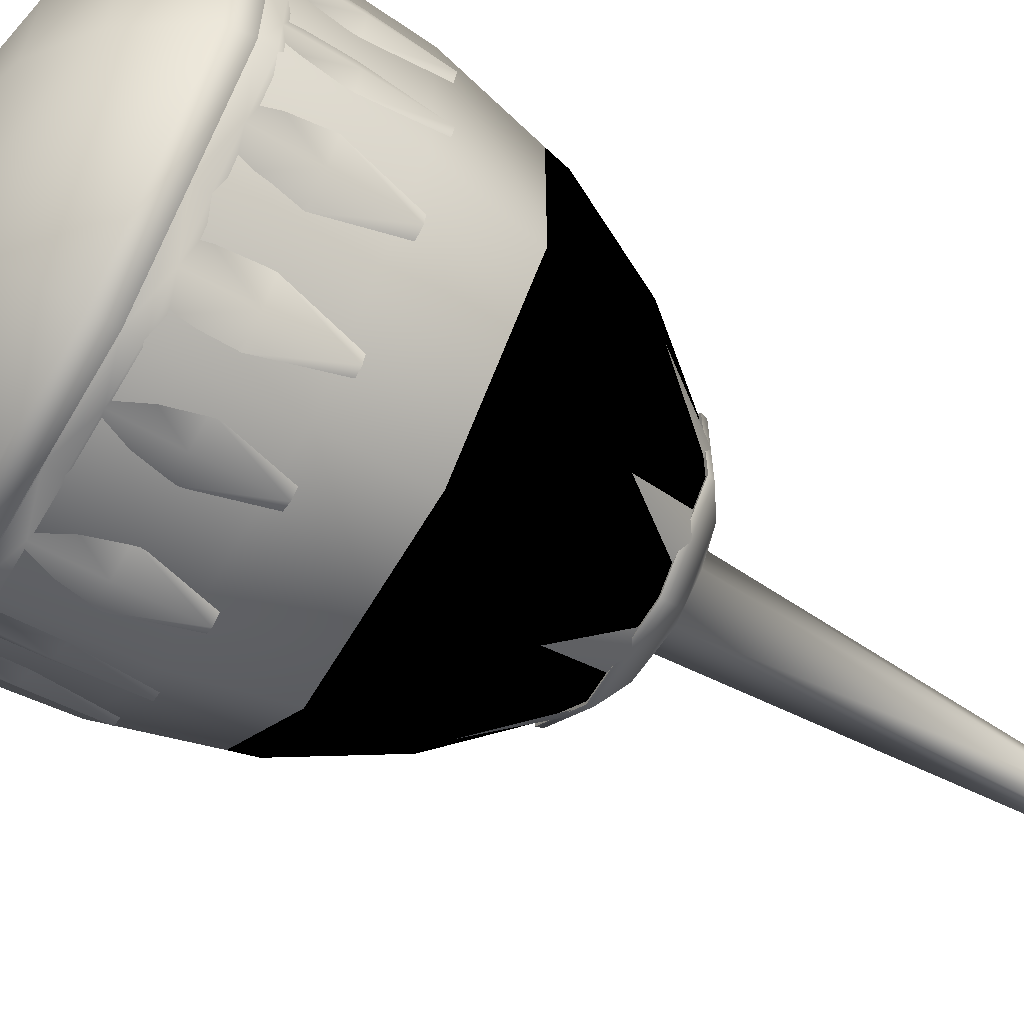
<metadata>
{"format":"obj","ext":"obj","renderer":"f3d","projection":"perspective","resolution":1024,"background":"white","views":[{"elev":-62.5,"azim":59.7,"up":"+Z"}]}
</metadata>
<code>
v -13.13 -60.55 -13.13
v -10.4 -59.43 -15.82
v -7.693 -60.55 -18.57
v -13.11 -59.43 -13.11
v -15.83 -59.43 -10.39
v -14 -58.89 -11.66
v -15.75 -55.2 -10.35
v -13.88 -55.2 -11.54
v -15.52 -50.01 -10.15
v -14.77 -50.01 -10.41
v 13.13 -60.55 13.13
v 10.4 -59.43 15.82
v 7.694 -60.55 18.57
v 13.11 -59.43 13.11
v 15.83 -59.43 10.39
v 14 -58.89 11.66
v 15.75 -55.2 10.35
v 13.88 -55.2 11.54
v 15.52 -50.01 10.15
v 14.77 -50.01 10.41
v 18.57 -60.55 -0.000511
v 18.54 -59.43 3.836
v 18.57 -60.55 7.692
v 18.54 -59.43 -0.003328
v 18.54 -59.43 -3.843
v 18.14 -58.89 -1.656
v 18.46 -55.2 -3.819
v 17.97 -55.2 -1.654
v 18.15 -50.01 -3.799
v 17.81 -50.01 -3.088
v -13.13 -60.55 13.13
v -15.82 -59.43 10.4
v -18.57 -60.55 7.693
v -13.11 -59.43 13.11
v -10.39 -59.43 15.83
v -11.66 -58.89 14
v -10.35 -55.2 15.75
v -11.54 -55.2 13.88
v -10.15 -50.01 15.52
v -10.41 -50.01 14.77
v 13.13 -60.55 -13.13
v 15.82 -59.43 -10.4
v 18.57 -60.55 -7.693
v 13.11 -59.43 -13.11
v 10.39 -59.43 -15.83
v 11.66 -58.89 -14
v 10.35 -55.2 -15.75
v 11.54 -55.2 -13.88
v 10.15 -50.01 -15.52
v 10.41 -50.01 -14.77
v -0.000513 -60.55 -18.57
v 3.836 -59.43 -18.54
v 7.692 -60.55 -18.57
v -0.003331 -59.43 -18.54
v -3.843 -59.43 -18.54
v -1.656 -58.89 -18.14
v -3.819 -55.2 -18.46
v -1.654 -55.2 -17.97
v -3.799 -50.01 -18.15
v -3.088 -50.01 -17.81
v -18.57 -60.55 0.000513
v -18.54 -59.43 -3.836
v -18.57 -60.55 -7.692
v -18.54 -59.43 0.003331
v -18.54 -59.43 3.843
v -18.14 -58.89 1.656
v -18.46 -55.2 3.819
v -17.97 -55.2 1.654
v -18.15 -50.01 3.799
v -17.81 -50.01 3.088
v 8.587 -55.2 16.83
v 10.2 -50.01 15.47
v 9.478 -50.01 15.7
v 10.38 -55.2 15.72
v 8.658 -58.89 17
v 7.683 -59.43 18.54
v 17.97 -55.2 5.828
v 18.15 -50.01 3.728
v 17.81 -50.01 4.402
v 18.46 -55.2 3.777
v 18.14 -58.89 5.897
v 18.54 -59.43 7.677
v -16.83 -55.2 8.587
v -15.47 -50.01 10.2
v -15.7 -50.01 9.478
v -15.72 -55.2 10.38
v -17 -58.89 8.658
v -18.54 -59.43 7.682
v -17.97 -55.2 -5.828
v -18.15 -50.01 -3.728
v -17.81 -50.01 -4.402
v -18.46 -55.2 -3.777
v -18.14 -58.89 -5.897
v -18.54 -59.43 -7.677
v 16.83 -55.2 -8.587
v 15.47 -50.01 -10.2
v 15.7 -50.01 -9.478
v 15.72 -55.2 -10.38
v 17 -58.89 -8.658
v 18.54 -59.43 -7.682
v 5.828 -55.2 -17.97
v 3.728 -50.01 -18.15
v 4.402 -50.01 -17.81
v 3.777 -55.2 -18.46
v 5.897 -58.89 -18.14
v 7.677 -59.43 -18.54
v -8.587 -55.2 -16.83
v -10.2 -50.01 -15.47
v -9.478 -50.01 -15.7
v -10.38 -55.2 -15.72
v -8.658 -58.89 -17
v -7.682 -59.43 -18.54
v -11.67 -58.89 -13.99
v -11.57 -55.2 -13.85
v -10.51 -50.01 -14.67
v 11.67 -58.89 13.99
v 11.57 -55.2 13.85
v 10.51 -50.01 14.67
v 18.14 -58.89 1.639
v 17.97 -55.2 1.612
v 17.81 -50.01 2.942
v -13.99 -58.89 11.67
v -13.85 -55.2 11.57
v -14.67 -50.01 10.51
v 13.99 -58.89 -11.67
v 13.85 -55.2 -11.57
v 14.67 -50.01 -10.51
v -18.14 -58.89 -1.639
v -17.97 -55.2 -1.612
v -17.81 -50.01 -2.942
v 1.639 -58.89 -18.14
v 1.612 -55.2 -17.97
v 2.942 -50.01 -17.81
v 18.54 -59.43 -7.682
v 18.14 -58.89 -5.909
v 18.57 -60.55 -7.693
v 18.54 -59.43 7.677
v 17.01 -58.89 8.649
v 18.57 -60.55 7.692
v -7.678 -59.43 18.54
v -8.649 -58.89 17.01
v -7.693 -60.55 18.57
v -18.54 -59.43 7.682
v -18.14 -58.89 5.909
v -18.57 -60.55 7.693
v -18.54 -59.43 -7.677
v -17.01 -58.89 -8.649
v -18.57 -60.55 -7.692
v -7.682 -59.43 -18.54
v -5.909 -58.89 -18.14
v -7.693 -60.55 -18.57
v 7.677 -59.43 -18.54
v 8.649 -58.89 -17.01
v 7.692 -60.55 -18.57
v 0.002743 -29.46 -8.353
v 0.1098 -34.74 -12.24
v -1.561 -29.79 -8.17
v 1.567 -29.79 -8.17
v -5.904 -29.59 -5.907
v -8.547 -34.74 -8.657
v -6.88 -29.79 -4.671
v -4.669 -29.65 -6.883
v -5.87 -55.2 -17.97
v -16.86 -55.2 -8.558
v -17.97 -55.2 5.87
v -17.81 -50.01 4.396
v -8.558 -55.2 16.86
v -9.482 -50.01 15.7
v 8.558 -55.2 -16.86
v 9.482 -50.01 -15.7
v -15.7 -50.01 -9.482
v 5.909 -29.46 -5.907
v 8.766 -34.74 -8.657
v 4.674 -29.79 -6.883
v 6.886 -29.79 -4.671
v 5.909 -29.46 5.907
v 8.766 -34.74 8.656
v 6.886 -29.79 4.671
v 4.674 -29.79 6.883
v 0.00275 -29.46 8.353
v 0.1098 -34.74 12.24
v 1.567 -29.79 8.17
v -1.561 -29.79 8.17
v 17.97 -55.2 -5.87
v 17.81 -50.01 -4.396
v 8.356 -29.46 -6e-06
v 12.24 -34.58 -0.03987
v 8.173 -29.79 -1.564
v 8.173 -29.79 1.564
v -5.904 -29.46 5.907
v -8.547 -34.74 8.656
v -4.669 -29.79 6.883
v -6.88 -29.79 4.671
v -8.351 -29.46 4e-06
v -12.13 -34.74 -0.000345
v -8.167 -29.79 1.564
v -8.167 -29.79 -1.564
v 16.86 -55.2 8.558
v 15.7 -50.01 9.482
v -4.396 -50.01 -17.81
v 12.35 -34.74 -0.000359
g polygon0
f 1 2 3
f 1 4 2
f 5 4 1
f 5 6 4
f 7 6 5
f 7 8 6
f 9 8 7
f 9 10 8
f 11 12 13
f 11 14 12
f 15 14 11
f 15 16 14
f 17 16 15
f 17 18 16
f 19 18 17
f 19 20 18
f 21 22 23
f 21 24 22
f 25 24 21
f 25 26 24
f 27 26 25
f 27 28 26
f 29 28 27
f 29 30 28
f 31 32 33
f 31 34 32
f 35 34 31
f 35 36 34
f 37 36 35
f 37 38 36
f 39 38 37
f 39 40 38
f 41 42 43
f 41 44 42
f 45 44 41
f 45 46 44
f 47 46 45
f 47 48 46
f 49 48 47
f 49 50 48
f 51 52 53
f 51 54 52
f 55 54 51
f 55 56 54
f 57 56 55
f 57 58 56
f 59 58 57
f 59 60 58
f 61 62 63
f 61 64 62
f 65 64 61
f 65 66 64
f 67 66 65
f 67 68 66
f 69 68 67
f 69 70 68
f 71 72 73
f 71 74 72
f 75 74 71
f 75 12 74
f 76 12 75
f 76 13 12
f 77 78 79
f 77 80 78
f 81 80 77
f 81 22 80
f 82 22 81
f 82 23 22
f 83 84 85
f 83 86 84
f 87 86 83
f 87 32 86
f 88 32 87
f 88 33 32
f 89 90 91
f 89 92 90
f 93 92 89
f 93 62 92
f 94 62 93
f 94 63 62
f 95 96 97
f 95 98 96
f 99 98 95
f 99 42 98
f 100 42 99
f 100 43 42
f 101 102 103
f 101 104 102
f 105 104 101
f 105 52 104
f 106 52 105
f 106 53 52
f 107 108 109
f 107 110 108
f 111 110 107
f 111 2 110
f 112 2 111
f 112 3 2
f 113 2 4
f 113 110 2
f 114 110 113
f 114 108 110
f 115 108 114
f 116 12 14
f 116 74 12
f 117 74 116
f 117 72 74
f 118 72 117
f 119 22 24
f 119 80 22
f 120 80 119
f 120 78 80
f 121 78 120
f 122 32 34
f 122 86 32
f 123 86 122
f 123 84 86
f 124 84 123
f 125 42 44
f 125 98 42
f 126 98 125
f 126 96 98
f 127 96 126
f 128 62 64
f 128 92 62
f 129 92 128
f 129 90 92
f 130 90 129
f 131 52 54
f 131 104 52
f 132 104 131
f 132 102 104
f 133 102 132
f 25 134 135
f 25 136 134
f 21 136 25
f 15 137 138
f 15 139 137
f 11 139 15
f 35 140 141
f 35 142 140
f 31 142 35
f 65 143 144
f 65 145 143
f 61 145 65
f 5 146 147
f 5 148 146
f 1 148 5
f 55 149 150
f 55 151 149
f 51 151 55
f 45 152 153
f 45 154 152
f 41 154 45
f 155 156 157
f 155 158 156
f 159 160 161
f 159 162 160
f 57 150 163
f 57 55 150
f 7 147 164
f 7 5 147
f 69 165 166
f 69 67 165
f 37 141 167
f 37 35 141
f 39 167 168
f 39 37 167
f 49 169 170
f 49 47 169
f 47 153 169
f 47 45 153
f 9 164 171
f 9 7 164
f 172 173 174
f 172 175 173
f 176 177 178
f 176 179 177
f 180 181 182
f 180 183 181
f 29 184 185
f 29 27 184
f 27 135 184
f 27 25 135
f 67 144 165
f 67 65 144
f 186 187 188
f 186 189 187
f 190 191 192
f 190 193 191
f 194 195 196
f 194 197 195
f 19 198 199
f 19 17 198
f 17 138 198
f 17 15 138
f 59 163 200
f 59 57 163
f 201 187 189
v -3.008 -29.96 7.267
v -3.509 -29.96 8.478
v -7.265 -29.96 3.01
v 3.514 -29.96 8.478
v 3.012 -29.96 7.267
v 8.48 -29.96 3.512
v 7.269 -29.96 3.01
v 8.48 -29.96 -3.512
v 7.269 -29.96 -3.01
v 3.514 -29.96 -8.478
v 3.012 -29.96 -7.267
v -3.509 -29.96 -8.478
v -3.008 -29.96 -7.267
v -8.476 -29.96 -3.512
v -7.265 -29.96 -3.01
v -8.476 -29.96 3.512
v 5.467 -49.75 18.35
v 5.412 -54.39 19.37
v 6.87 -53.95 18.56
v 4.379 -51.21 19.1
v 3.23 -47.01 18.02
v 1.674 -49.24 18.89
v -3.226 -47.01 18.02
v -1.67 -49.24 18.89
v -5.462 -49.75 18.35
v -4.375 -51.21 19.1
v -5.409 -54.38 19.37
v -6.866 -53.95 18.56
v -8.728 -60.1 16.38
v -7.751 -60.55 18.72
v -7.99 -53.95 16.38
v -5.462 -49.75 18.35
v -6.42 -49.43 16.31
v -3.226 -47.01 18.02
v -3.684 -46.44 16.27
v 3.688 -46.44 16.27
v -1.258 -0.7414 0.6209
v -2.776 -26.64 1.246
v 0.002199 -26.64 3.007
v -2.776 -26.64 -1.246
v -1.258 -0.7414 -0.6209
v 0.002196 -26.64 -3.007
v 0.002197 -0.7414 -1.499
v 1.262 -0.7414 -0.6209
v -2.776 -26.64 1.246
v -6.01 -27.87 2.491
v 0.002199 -26.64 3.007
v -6.01 -27.87 -2.491
v -2.776 -26.64 -1.246
v -2.488 -27.87 -6.013
v 0.002196 -26.64 -3.007
v 2.493 -27.87 -6.013
v -18.43 -62.32 7.633
v -7.751 -60.55 18.72
v -18.72 -60.55 7.753
v -7.631 -62.32 18.43
v -15.08 -66.63 6.248
v -6.246 -66.63 15.08
v -4.587 -69.23 11.08
v 4.592 -69.23 11.08
v 7.756 -60.55 18.72
v 7.635 -62.32 18.43
v 6.25 -66.63 15.08
v 11.08 -69.23 4.59
v 18.43 -62.32 -7.633
v 7.756 -60.55 -18.72
v 18.72 -60.55 -7.754
v 7.635 -62.32 -18.43
v 15.09 -66.63 -6.248
v 6.25 -66.63 -15.08
v 4.592 -69.23 -11.08
v -4.587 -69.23 -11.08
v -7.751 -60.55 -18.72
v -7.631 -62.32 -18.43
v -6.246 -66.63 -15.08
v -11.08 -69.23 -4.59
v -7.99 -53.95 16.38
v 8.733 -60.1 16.38
v -8.728 -60.1 16.38
v 7.994 -53.95 16.38
v -6.42 -49.43 16.31
v 6.424 -49.43 16.31
v -3.684 -46.44 16.27
v 3.688 -46.44 16.27
v 18.43 -62.32 7.632
v 18.72 -60.55 7.753
v 15.09 -66.63 6.248
v 11.08 -69.23 -4.59
v 3.461 -29.5 8.351
v 6.015 -27.87 2.491
v 2.493 -27.87 6.013
v 8.353 -29.5 3.459
v 8.48 -29.96 3.512
v 8.353 -29.5 -3.459
v 8.48 -29.96 -3.512
v 5.467 -49.75 18.35
v 6.424 -49.43 16.31
v 7.994 -53.95 16.38
v 6.87 -53.95 18.56
v 8.733 -60.1 16.38
v 7.756 -60.55 18.72
v -7.751 -60.55 18.72
v -4.375 -57.57 19.31
v -1.67 -59.53 19.27
v 7.756 -60.55 18.72
v 1.674 -59.53 19.27
v 4.379 -57.57 19.31
v 2.78 -26.64 1.246
v 6.015 -27.87 2.491
v 2.78 -26.64 -1.246
v 2.493 -27.87 6.013
v -2.488 -27.87 6.013
v -18.43 -62.32 -7.633
v -18.72 -60.55 -7.754
v -15.08 -66.63 -6.248
v -11.08 -69.23 4.59
v -18.72 -60.55 -7.754
v -18.43 -62.32 -7.633
v -15.08 -66.63 -6.248
v -3.457 -29.5 8.351
v -2.488 -27.87 6.013
v 3.514 -29.96 8.478
v -8.348 -29.5 3.459
v -6.01 -27.87 2.491
v -3.509 -29.96 8.478
v 8.353 -29.5 -3.459
v 2.493 -27.87 -6.013
v 6.015 -27.87 -2.491
v 3.461 -29.5 -8.351
v 8.48 -29.96 -3.512
v 3.514 -29.96 -8.478
v -2.488 -27.87 -6.013
v -3.457 -29.5 -8.351
v -3.509 -29.96 -8.478
v -8.476 -29.96 -3.512
v 1.262 -0.7414 0.6209
v 2.78 -26.64 1.246
v 0.002199 -0.7414 1.499
v -6.01 -27.87 -2.491
v -8.348 -29.5 -3.459
v -8.476 -29.96 3.512
v -6.01 -27.87 2.491
v -8.348 -29.5 3.459
v 8.733 -60.1 16.38
v 6.242 -57.82 2.584
v 2.588 -57.67 6.205
v 18.72 -60.55 7.753
v 7.756 -60.55 18.72
v 6.015 -27.87 -2.491
v 0.002197 -71.84 0
v -4.587 -69.23 -11.08
v 4.592 -69.23 -11.08
v -11.08 -69.23 -4.59
v -11.08 -69.23 4.59
v -4.587 -69.23 11.08
v 4.592 -69.23 11.08
v 11.08 -69.23 4.59
v 6.015 -27.87 -2.491
v 1.674 -59.53 19.27
v 3.378 -56.84 18.5
v 1.292 -58.35 18.47
v 4.379 -57.57 19.31
v 4.379 -57.57 19.31
v 4.175 -54.39 18.55
v 3.378 -56.84 18.5
v 5.412 -54.39 19.37
v 3.23 -47.01 18.02
v 1.674 -49.24 18.89
v -1.287 -50.42 18.62
v 1.292 -50.42 18.62
v -1.67 -49.24 18.89
v -8.728 -60.1 16.38
v -18.72 -60.55 7.753
v -7.751 -60.55 18.72
v -2.587 -57.67 6.205
v -6.237 -57.82 -2.585
v -18.72 -60.55 7.753
v -6.237 -57.82 2.584
v -18.72 -60.55 -7.754
v -6.237 -57.82 -2.585
v -7.751 -60.55 -18.72
v -18.72 -60.55 -7.754
v -2.582 -57.82 -6.24
v -2.582 -57.82 -6.24
v 7.756 -60.55 -18.72
v -7.751 -60.55 -18.72
v 2.587 -57.82 -6.24
v 2.587 -57.82 -6.24
v 18.72 -60.55 -7.754
v 7.756 -60.55 -18.72
v 6.242 -57.82 -2.585
v 6.242 -57.82 -2.585
v 18.72 -60.55 7.753
v 18.72 -60.55 -7.754
v 6.242 -57.82 2.584
v -8.728 -60.1 16.38
v 2.588 -57.67 6.205
v -2.587 -57.67 6.205
v 8.733 -60.1 16.38
v -1.67 -49.24 18.89
v -3.374 -51.93 18.59
v -1.287 -50.42 18.62
v -4.375 -51.21 19.1
v -4.375 -51.21 19.1
v -4.172 -54.38 18.55
v -3.374 -51.93 18.59
v -5.409 -54.38 19.37
v -5.409 -54.38 19.37
v -3.374 -56.84 18.5
v -4.172 -54.38 18.55
v -4.375 -57.57 19.31
v 5.412 -54.39 19.37
v 3.378 -51.93 18.59
v 4.175 -54.39 18.55
v 4.379 -51.21 19.1
v 2.78 -26.64 -1.246
v -4.375 -57.57 19.31
v -1.287 -58.35 18.47
v -3.374 -56.84 18.5
v -1.67 -59.53 19.27
v 4.379 -51.21 19.1
v 1.292 -50.42 18.62
v 3.378 -51.93 18.59
v 1.674 -49.24 18.89
v -6.866 -53.95 18.56
v -1.67 -59.53 19.27
v 1.292 -58.35 18.47
v -1.287 -58.35 18.47
v 1.674 -59.53 19.27
v 11.08 -69.23 -4.59
v -8.476 -29.96 3.512
v -6.237 -57.82 2.584
v 11.08 -69.23 4.59
v -11.08 -69.23 4.59
v -11.08 -69.23 -4.59
v 11.08 -69.23 -4.59
g polygon1
f 202 203 204
f 202 205 203
f 206 205 202
f 206 207 205
f 208 207 206
f 208 209 207
f 210 209 208
f 210 211 209
f 212 211 210
f 212 213 211
f 214 213 212
f 214 215 213
f 216 215 214
f 216 217 215
f 204 217 216
f 204 203 217
f 218 219 220
f 218 221 219
f 222 221 218
f 222 223 221
f 224 223 222
f 224 225 223
f 226 225 224
f 226 227 225
f 228 227 226
f 229 230 231
f 229 232 230
f 233 232 229
f 233 234 232
f 235 234 233
f 235 236 234
f 237 236 235
f 238 239 240
f 238 241 239
f 242 241 238
f 242 243 241
f 244 243 242
f 244 245 243
f 246 247 248
f 246 249 247
f 250 249 246
f 250 251 249
f 252 251 250
f 252 253 251
f 254 255 256
f 254 257 255
f 258 257 254
f 258 259 257
f 260 259 258
f 260 261 259
f 257 262 255
f 257 263 262
f 259 263 257
f 259 264 263
f 261 264 259
f 261 265 264
f 266 267 268
f 266 269 267
f 270 269 266
f 270 271 269
f 272 271 270
f 272 273 271
f 269 274 267
f 269 275 274
f 271 275 269
f 271 276 275
f 273 276 271
f 273 277 276
f 278 279 280
f 278 281 279
f 282 281 278
f 282 283 281
f 284 283 282
f 284 285 283
f 286 268 287
f 286 266 268
f 288 266 286
f 288 270 266
f 289 270 288
f 290 291 292
f 290 293 291
f 294 293 290
f 294 295 293
f 296 295 294
f 297 298 237
f 297 299 298
f 300 299 297
f 300 301 299
f 302 301 300
f 303 304 228
f 303 305 304
f 306 305 303
f 306 307 305
f 308 307 306
f 309 310 311
f 309 312 310
f 248 312 309
f 248 313 312
f 247 313 248
f 314 256 315
f 314 254 256
f 316 254 314
f 316 258 254
f 317 258 316
f 263 287 262
f 263 286 287
f 264 286 263
f 264 288 286
f 265 288 264
f 275 318 274
f 275 319 318
f 276 319 275
f 276 320 319
f 277 320 276
f 321 292 322
f 321 290 292
f 323 290 321
f 323 294 290
f 324 322 325
f 324 321 322
f 326 321 324
f 326 323 321
f 327 328 329
f 327 330 328
f 331 330 327
f 331 332 330
f 330 333 328
f 330 334 333
f 335 334 330
f 335 336 334
f 337 338 245
f 337 240 338
f 339 240 337
f 339 238 240
f 334 340 333
f 334 341 340
f 336 341 334
f 336 342 341
f 341 343 340
f 341 344 343
f 342 344 341
f 345 346 347
f 345 348 346
f 349 348 345
f 311 253 252
f 311 350 253
f 310 350 311
f 351 352 353
f 351 354 352
f 355 354 351
f 351 356 355
f 351 357 356
f 358 357 351
f 359 293 295
f 359 291 293
f 360 361 362
f 360 363 361
f 364 365 366
f 364 367 365
f 368 237 235
f 368 297 237
f 369 370 371
f 369 372 370
f 373 374 375
f 373 376 374
f 377 378 379
f 377 380 378
f 381 382 383
f 381 384 382
f 385 386 387
f 385 388 386
f 389 390 391
f 389 392 390
f 393 394 395
f 393 396 394
f 397 398 399
f 397 400 398
f 401 402 403
f 401 404 402
f 405 406 407
f 405 408 406
f 409 410 411
f 409 412 410
f 413 414 415
f 413 416 414
f 417 245 338
f 417 243 245
f 418 419 420
f 418 421 419
f 219 306 220
f 219 308 306
f 422 423 424
f 422 425 423
f 426 228 226
f 426 303 228
f 427 428 429
f 427 430 428
f 351 431 358
f 351 353 431
f 432 326 324
f 332 335 330
f 433 374 376
f 434 289 288
f 435 260 258
f 436 317 316
f 437 272 270
v -3.374 -51.93 18.59
v 1.292 -50.42 18.62
v -1.287 -50.42 18.62
v 3.378 -51.93 18.59
v -4.172 -54.38 18.55
v 4.175 -54.39 18.55
v -3.374 -56.84 18.5
v 3.378 -56.84 18.5
v -1.287 -58.35 18.47
v 1.292 -58.35 18.47
v 0.002187 -29.96 6e-06
v -3.008 -29.96 7.267
v -7.265 -29.96 3.01
v 3.012 -29.96 7.267
v 7.269 -29.96 3.01
v 0.002197 -56.46 -0.000466
v 2.588 -57.67 6.205
v 6.242 -57.82 2.584
v -2.587 -57.67 6.205
v -6.237 -57.82 2.584
v -6.237 -57.82 -2.585
v -2.582 -57.82 -6.24
v 2.587 -57.82 -6.24
v -7.265 -29.96 -3.01
v -3.008 -29.96 -7.267
v 3.012 -29.96 -7.267
v 7.269 -29.96 -3.01
v 6.242 -57.82 -2.585
g polygon2
f 438 439 440
f 438 441 439
f 442 441 438
f 442 443 441
f 444 443 442
f 444 445 443
f 446 445 444
f 446 447 445
f 448 449 450
f 448 451 449
f 452 451 448
f 453 454 455
f 453 456 454
f 457 456 453
f 453 458 457
f 453 459 458
f 460 459 453
f 461 448 450
f 461 462 448
f 463 448 462
f 463 464 448
f 453 465 460
f 453 455 465
f 464 452 448
v 5.049 -34.92 -12.18
v -3.409 -29.93 -8.235
v 3.413 -29.93 -8.235
v -5.044 -34.92 -12.18
v -6.462 -42.02 -15.61
v -15.6 -42.02 -6.465
v -7.262 -50.98 -17.54
v -17.53 -50.98 -7.266
v -7.487 -60.55 -18.08
v -18.08 -60.55 -7.493
v -8.232 -29.93 -3.412
v -12.18 -34.92 -5.047
v -15.6 -42.02 6.464
v -17.53 -50.98 7.262
v -18.08 -60.55 7.486
v -8.232 -29.93 3.41
v -12.18 -34.92 5.046
v -6.465 -42.04 15.51
v -7.262 -50.98 17.15
v -7.487 -60.55 17.46
v -3.409 -29.93 8.234
v -5.044 -34.92 12.18
v 6.469 -42.04 15.51
v 7.266 -50.98 17.15
v 7.492 -60.55 17.46
v 3.413 -29.93 8.234
v 5.049 -34.92 12.18
v 15.61 -42.02 6.464
v 17.54 -50.98 7.262
v 18.08 -60.55 7.486
v 8.237 -29.93 3.41
v 12.19 -34.92 5.046
v 15.61 -42.02 -6.465
v 17.54 -50.98 -7.266
v 18.08 -60.55 -7.493
v 8.237 -29.93 -3.412
v 12.19 -34.92 -5.047
v 6.467 -42.02 -15.61
v 7.266 -50.98 -17.54
v 7.492 -60.55 -18.08
v 6.467 -42.02 -15.61
v 7.266 -50.98 -17.54
v 7.492 -60.55 -18.08
v 5.049 -34.92 -12.18
v 3.413 -29.93 -8.235
g polygon3
f 466 467 468
f 466 469 467
f 470 469 466
f 470 471 469
f 472 471 470
f 472 473 471
f 474 473 472
f 474 475 473
f 469 476 467
f 469 477 476
f 471 477 469
f 471 478 477
f 473 478 471
f 473 479 478
f 475 479 473
f 475 480 479
f 477 481 476
f 477 482 481
f 478 482 477
f 478 483 482
f 479 483 478
f 479 484 483
f 480 484 479
f 480 485 484
f 482 486 481
f 482 487 486
f 483 487 482
f 483 488 487
f 484 488 483
f 484 489 488
f 485 489 484
f 485 490 489
f 487 491 486
f 487 492 491
f 488 492 487
f 488 493 492
f 489 493 488
f 489 494 493
f 490 494 489
f 490 495 494
f 492 496 491
f 492 497 496
f 493 497 492
f 493 498 497
f 494 498 493
f 494 499 498
f 495 499 494
f 495 500 499
f 497 501 496
f 497 502 501
f 498 502 497
f 498 503 502
f 499 503 498
f 499 504 503
f 500 504 499
f 500 505 504
f 506 470 466
f 506 507 470
f 507 472 470
f 507 508 472
f 509 502 503
f 509 510 502
f 501 502 510
f 474 472 508
v -3.398 -29.93 -8.21
v 5.033 -34.92 -12.15
v 3.403 -29.93 -8.21
v -5.028 -34.92 -12.15
v -8.208 -29.93 -3.401
v -12.14 -34.92 -5.031
v -8.208 -29.93 3.401
v -12.14 -34.92 5.031
v -3.398 -29.93 8.21
v -5.028 -34.92 12.15
v 3.403 -29.93 8.21
v 5.033 -34.92 12.15
v 8.212 -29.93 3.401
v 12.15 -34.92 5.031
v 8.212 -29.93 -3.401
v 12.15 -34.92 -5.031
v 3.403 -29.93 -8.21
v 5.033 -34.92 -12.15
v 6.46 -42.01 -15.59
v -6.455 -42.01 -15.59
v -15.59 -42.01 -6.458
v -15.59 -42.01 6.458
v -6.455 -42.01 15.59
v 6.46 -42.01 15.59
v 15.59 -42.01 6.458
v 15.59 -42.01 -6.458
v 6.46 -42.01 -15.59
v 7.293 -50.98 -17.6
v -7.288 -50.98 -17.6
v -17.6 -50.98 -7.292
v -17.6 -50.98 7.29
v -7.288 -50.98 17.6
v 7.293 -50.98 17.6
v 17.6 -50.98 7.289
v 17.6 -50.98 -7.292
v 7.293 -50.98 -17.6
v 7.257 -60.85 -18.61
v -7.253 -60.85 -18.61
v -18.35 -60.85 -7.699
v -18.35 -60.85 7.255
v -7.253 -60.85 18.17
v 7.257 -60.85 18.17
v 18.41 -60.85 7.255
v 18.41 -60.85 -7.699
v 7.257 -60.85 -18.61
g polygon4
f 511 512 513
f 511 514 512
f 515 514 511
f 515 516 514
f 517 516 515
f 517 518 516
f 519 518 517
f 519 520 518
f 521 520 519
f 521 522 520
f 523 522 521
f 523 524 522
f 525 524 523
f 525 526 524
f 527 526 525
f 527 528 526
f 514 529 512
f 514 530 529
f 516 530 514
f 516 531 530
f 518 531 516
f 518 532 531
f 520 532 518
f 520 533 532
f 522 533 520
f 522 534 533
f 524 534 522
f 524 535 534
f 526 535 524
f 526 536 535
f 528 536 526
f 528 537 536
f 530 538 529
f 530 539 538
f 531 539 530
f 531 540 539
f 532 540 531
f 532 541 540
f 533 541 532
f 533 542 541
f 534 542 533
f 534 543 542
f 535 543 534
f 535 544 543
f 536 544 535
f 536 545 544
f 537 545 536
f 537 546 545
f 539 547 538
f 539 548 547
f 540 548 539
f 540 549 548
f 541 549 540
f 541 550 549
f 542 550 541
f 542 551 550
f 543 551 542
f 543 552 551
f 544 552 543
f 544 553 552
f 545 553 544
f 545 554 553
f 546 554 545
f 546 555 554

</code>
